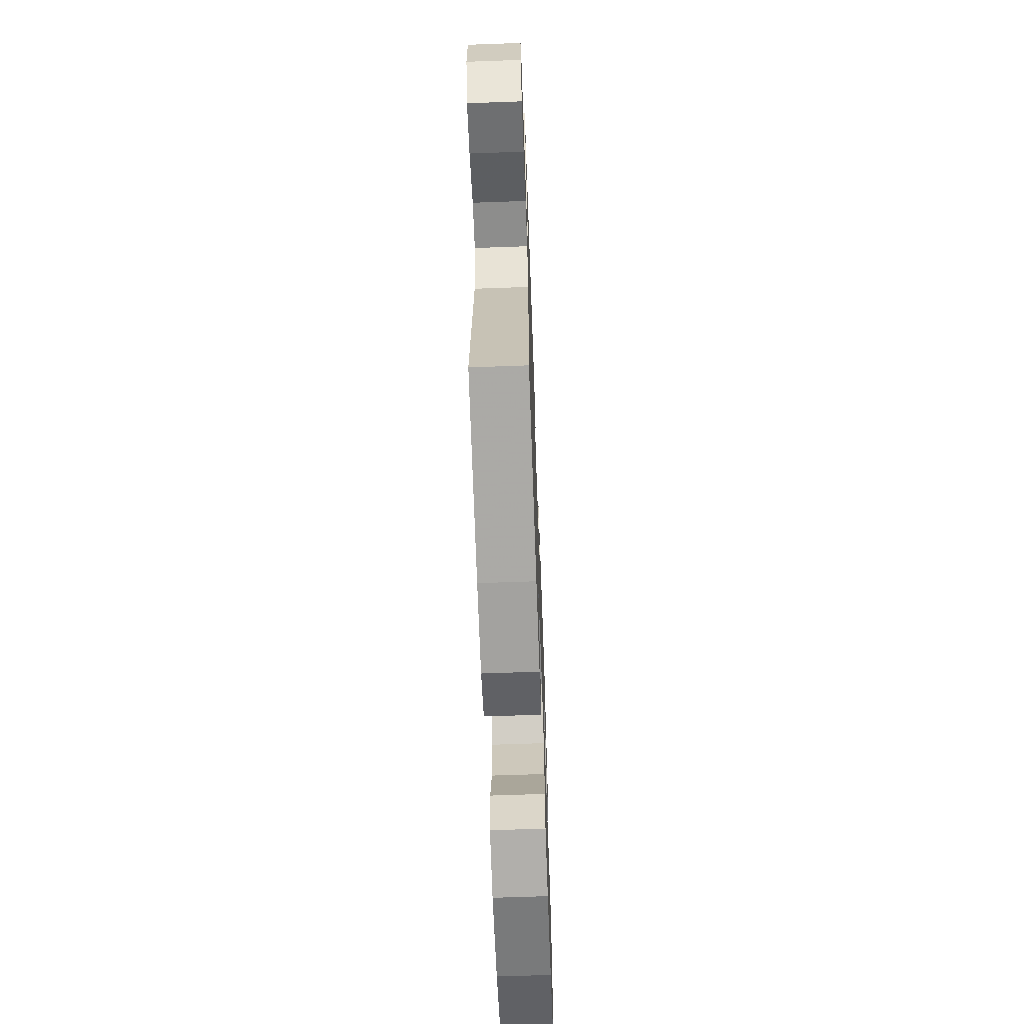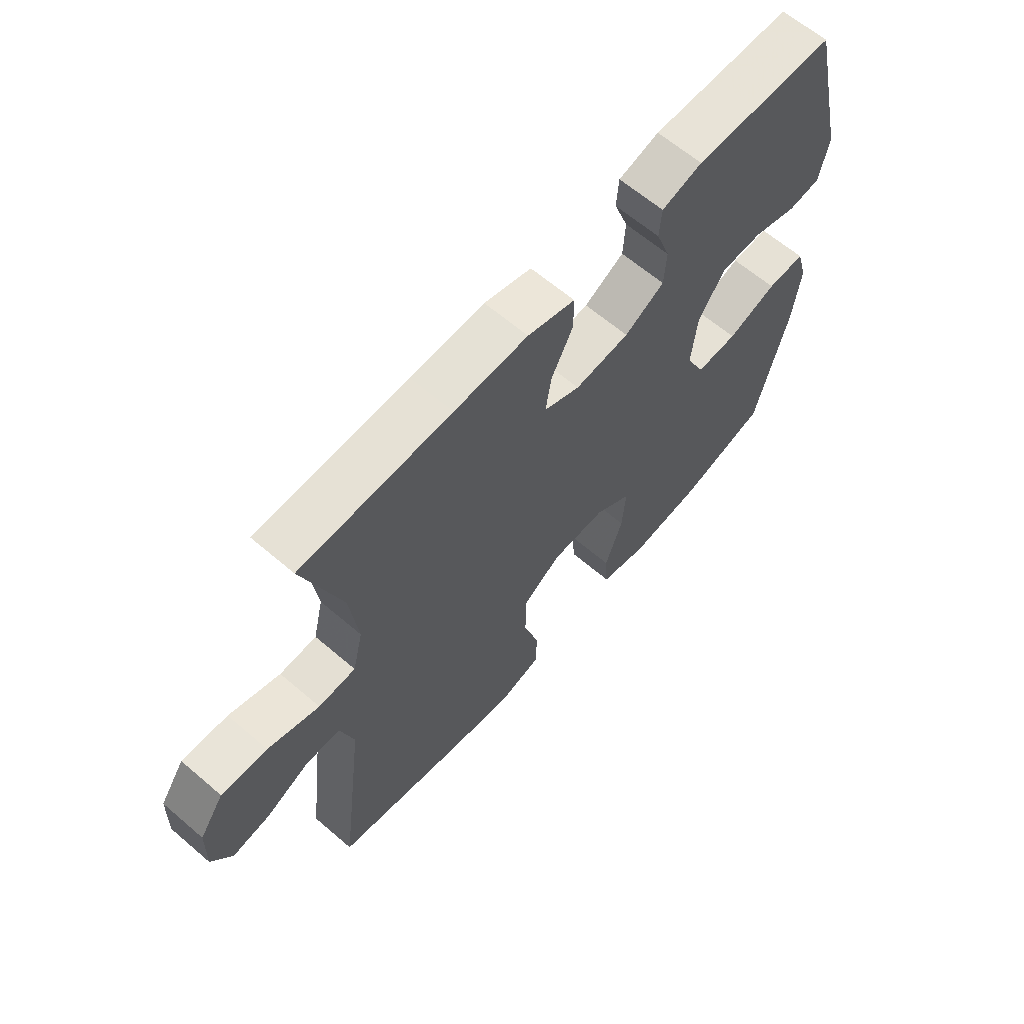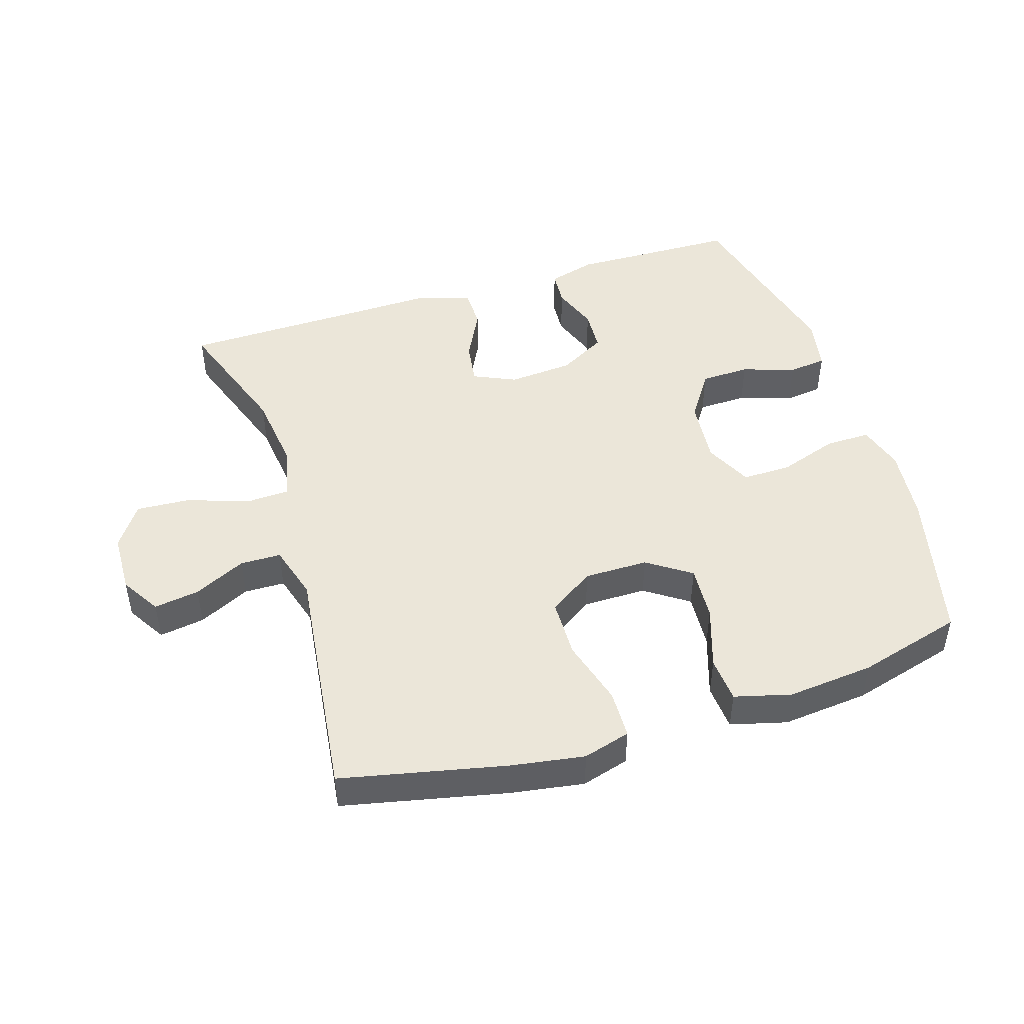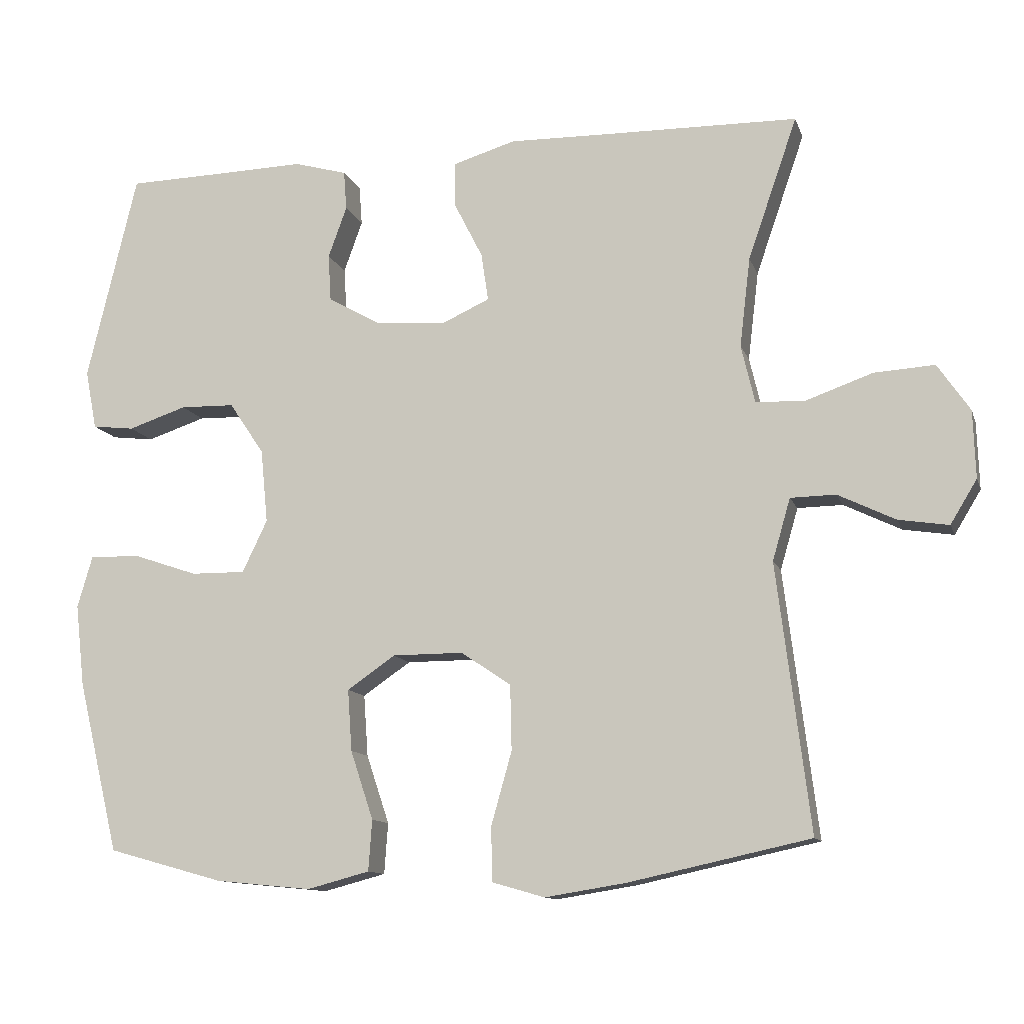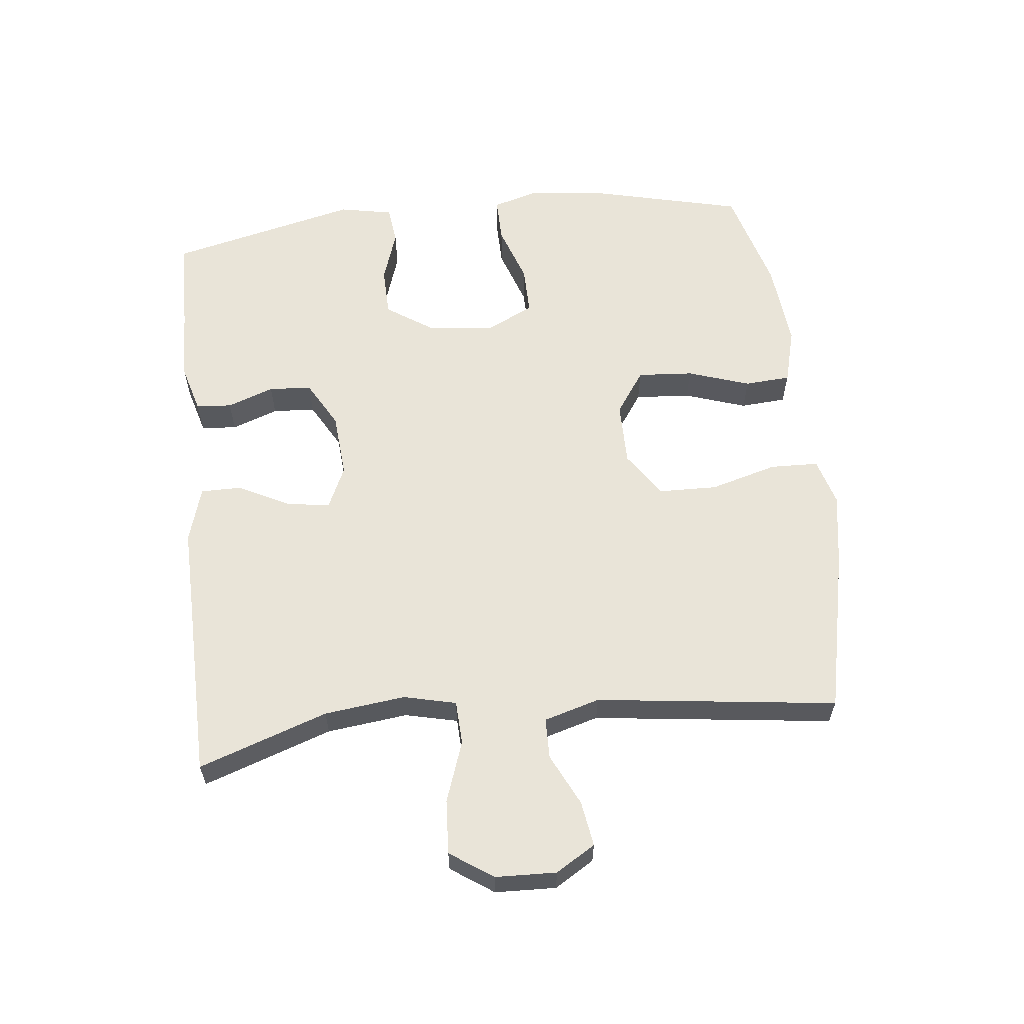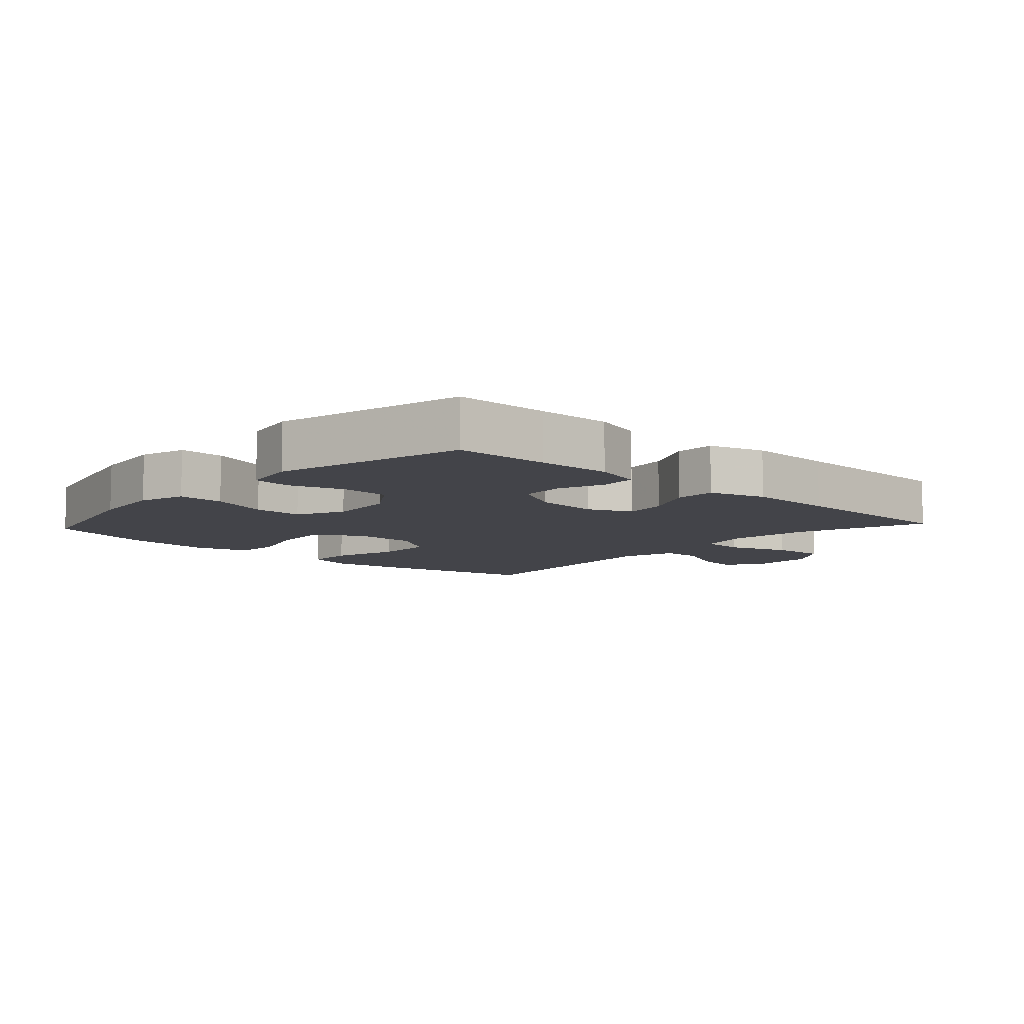
<metadata>
{"format":"obj","ext":"obj","renderer":"f3d","projection":"perspective","resolution":1024,"background":"white","views":[{"elev":-63.5,"azim":92.1,"up":"+Z"},{"elev":63.7,"azim":130.8,"up":"+Z"},{"elev":46.7,"azim":162.5,"up":"+Y"},{"elev":-11.8,"azim":15.3,"up":"+Z"},{"elev":60.1,"azim":83.8,"up":"+Y"},{"elev":-8.4,"azim":-42.5,"up":"+Y"}]}
</metadata>
<code>
v 0.5 0.07 0.5
v 0.431 0.07 0.301
v 0.416 0.07 0.176
v 0.435 0.07 0.095
v 0.503 0.07 0.092
v 0.597 0.07 0.125
v 0.681 0.07 0.13
v 0.726 0.07 0.064
v 0.729 0.07 -0.03
v 0.692 0.07 -0.091
v 0.622 0.07 -0.08
v 0.542 0.07 -0.041
v 0.479 0.07 -0.042
v 0.454 0.07 -0.128
v 0.5 0.07 -0.5
v 0.247 0.07 -0.555
v 0.134 0.07 -0.573
v 0.061 0.07 -0.552
v 0.059 0.07 -0.477
v 0.088 0.07 -0.374
v 0.086 0.07 -0.283
v 0.016 0.07 -0.236
v -0.083 0.07 -0.236
v -0.15 0.07 -0.282
v -0.144 0.07 -0.368
v -0.112 0.07 -0.464
v -0.117 0.07 -0.535
v -0.204 0.07 -0.558
v -0.338 0.07 -0.545
v -0.5 0.07 -0.5
v -0.558 0.07 -0.26
v -0.571 0.07 -0.145
v -0.55 0.07 -0.073
v -0.48 0.07 -0.074
v -0.389 0.07 -0.105
v -0.313 0.07 -0.106
v -0.278 0.07 -0.033
v -0.288 0.07 0.07
v -0.337 0.07 0.143
v -0.413 0.07 0.145
v -0.495 0.07 0.118
v -0.554 0.07 0.125
v -0.57 0.07 0.208
v -0.5 0.07 0.5
v -0.356 0.07 0.503
v -0.242 0.07 0.506
v -0.168 0.07 0.485
v -0.164 0.07 0.43
v -0.19 0.07 0.358
v -0.186 0.07 0.292
v -0.113 0.07 0.251
v -0.013 0.07 0.243
v 0.053 0.07 0.273
v 0.043 0.07 0.34
v 0.003 0.07 0.419
v 0.003 0.07 0.482
v 0.09 0.07 0.508
v 0.225 0.07 0.505
v 0.5 0 0.5
v 0.431 0 0.301
v 0.416 0 0.176
v 0.435 0 0.095
v 0.503 0 0.092
v 0.597 0 0.125
v 0.681 0 0.13
v 0.726 0 0.064
v 0.729 0 -0.03
v 0.692 0 -0.091
v 0.622 0 -0.08
v 0.542 0 -0.041
v 0.479 0 -0.042
v 0.454 0 -0.128
v 0.5 0 -0.5
v 0.247 0 -0.555
v 0.134 0 -0.573
v 0.061 0 -0.552
v 0.059 0 -0.477
v 0.088 0 -0.374
v 0.086 0 -0.283
v 0.016 0 -0.236
v -0.083 0 -0.236
v -0.15 0 -0.282
v -0.144 0 -0.368
v -0.112 0 -0.464
v -0.117 0 -0.535
v -0.204 0 -0.558
v -0.338 0 -0.545
v -0.5 0 -0.5
v -0.558 0 -0.26
v -0.571 0 -0.145
v -0.55 0 -0.073
v -0.48 0 -0.074
v -0.389 0 -0.105
v -0.313 0 -0.106
v -0.278 0 -0.033
v -0.288 0 0.07
v -0.337 0 0.143
v -0.413 0 0.145
v -0.495 0 0.118
v -0.554 0 0.125
v -0.57 0 0.208
v -0.5 0 0.5
v -0.356 0 0.503
v -0.242 0 0.506
v -0.168 0 0.485
v -0.164 0 0.43
v -0.19 0 0.358
v -0.186 0 0.292
v -0.113 0 0.251
v -0.013 0 0.243
v 0.053 0 0.273
v 0.043 0 0.34
v 0.003 0 0.419
v 0.003 0 0.482
v 0.09 0 0.508
v 0.225 0 0.505
f 55 56 57 58
f 54 55 58 1
f 53 54 1 2
f 52 53 2 3
f 51 52 3 4
f 46 47 48 49
f 45 46 49 50
f 44 45 50
f 43 44 50
f 40 41 42 43
f 39 40 43 50
f 38 39 50 51
f 32 33 34 35
f 32 35 36
f 31 32 36
f 30 31 36
f 29 30 36 37
f 25 26 27 28
f 24 25 28 29
f 17 18 19 20
f 17 20 21
f 14 15 16 17
f 13 14 17 21
f 9 10 11 12
f 9 12 13
f 8 9 13
f 5 6 7 8
f 4 5 8 13
f 37 38 51 4
f 24 29 37
f 23 24 37
f 22 23 37 4
f 4 13 21 22
f 116 115 114 113
f 59 116 113 112
f 60 59 112 111
f 61 60 111 110
f 62 61 110 109
f 107 106 105 104
f 108 107 104 103
f 108 103 102
f 108 102 101
f 101 100 99 98
f 108 101 98 97
f 109 108 97 96
f 93 92 91 90
f 94 93 90
f 94 90 89
f 94 89 88
f 95 94 88 87
f 86 85 84 83
f 87 86 83 82
f 78 77 76 75
f 79 78 75
f 75 74 73 72
f 79 75 72 71
f 70 69 68 67
f 71 70 67
f 71 67 66
f 66 65 64 63
f 71 66 63 62
f 62 109 96 95
f 95 87 82
f 95 82 81
f 62 95 81 80
f 80 79 71 62
f 1 59 60 2
f 2 60 61 3
f 3 61 62 4
f 4 62 63 5
f 5 63 64 6
f 6 64 65 7
f 7 65 66 8
f 8 66 67 9
f 9 67 68 10
f 10 68 69 11
f 11 69 70 12
f 12 70 71 13
f 13 71 72 14
f 14 72 73 15
f 15 73 74 16
f 16 74 75 17
f 17 75 76 18
f 18 76 77 19
f 19 77 78 20
f 20 78 79 21
f 21 79 80 22
f 22 80 81 23
f 23 81 82 24
f 24 82 83 25
f 25 83 84 26
f 26 84 85 27
f 27 85 86 28
f 28 86 87 29
f 29 87 88 30
f 30 88 89 31
f 31 89 90 32
f 32 90 91 33
f 33 91 92 34
f 34 92 93 35
f 35 93 94 36
f 36 94 95 37
f 37 95 96 38
f 38 96 97 39
f 39 97 98 40
f 40 98 99 41
f 41 99 100 42
f 42 100 101 43
f 43 101 102 44
f 44 102 103 45
f 45 103 104 46
f 46 104 105 47
f 47 105 106 48
f 48 106 107 49
f 49 107 108 50
f 50 108 109 51
f 51 109 110 52
f 52 110 111 53
f 53 111 112 54
f 54 112 113 55
f 55 113 114 56
f 56 114 115 57
f 57 115 116 58
f 58 116 59 1

</code>
